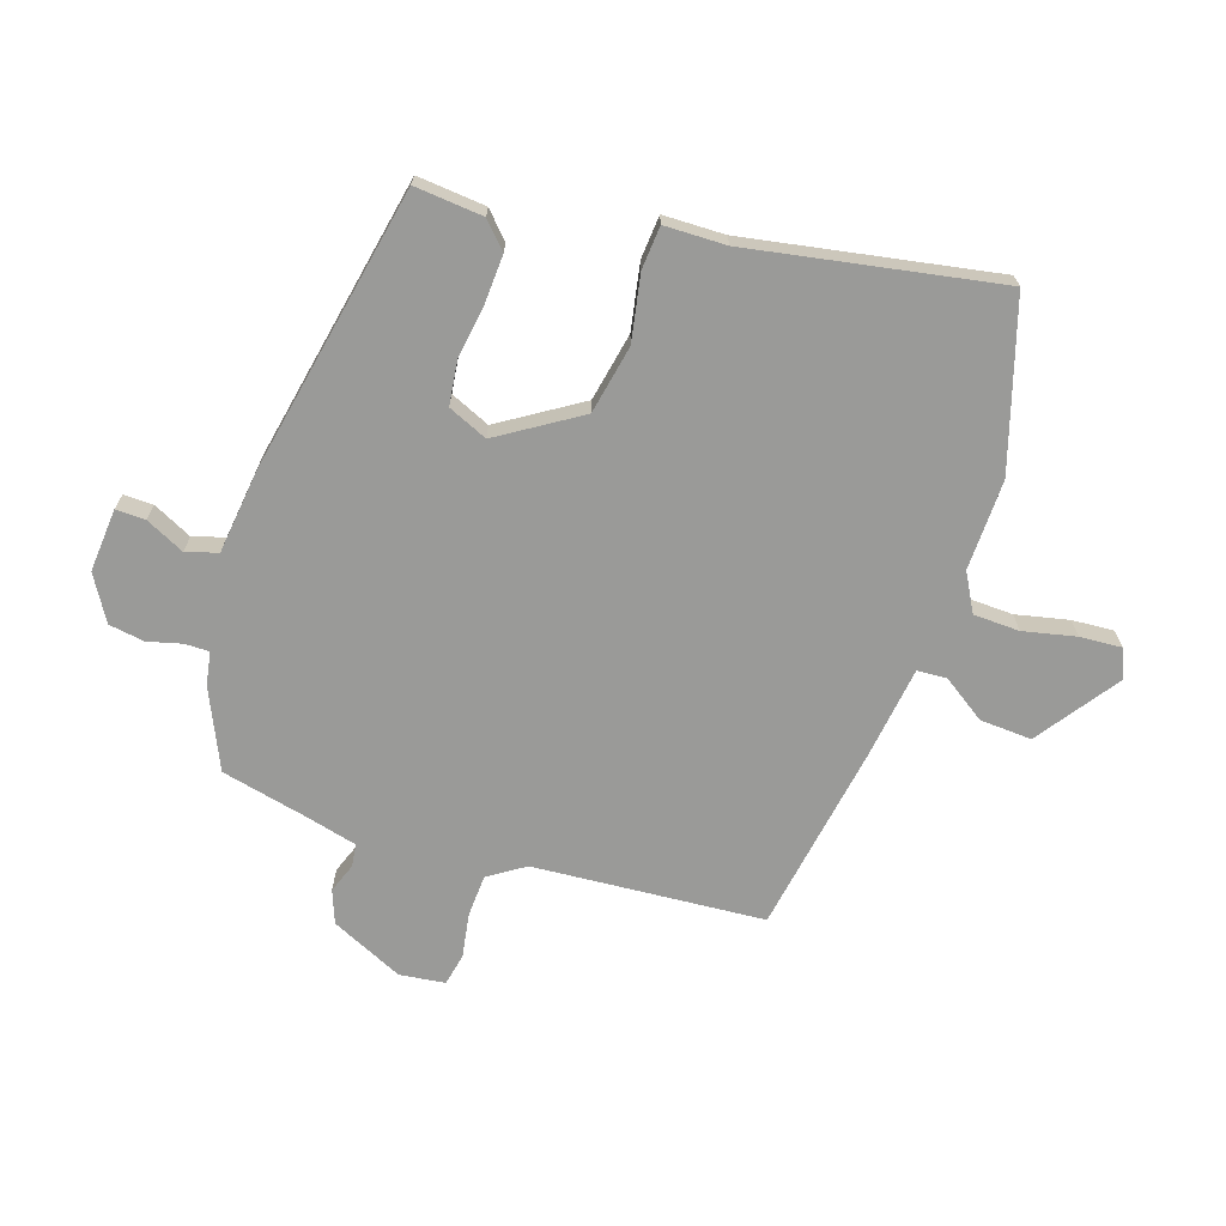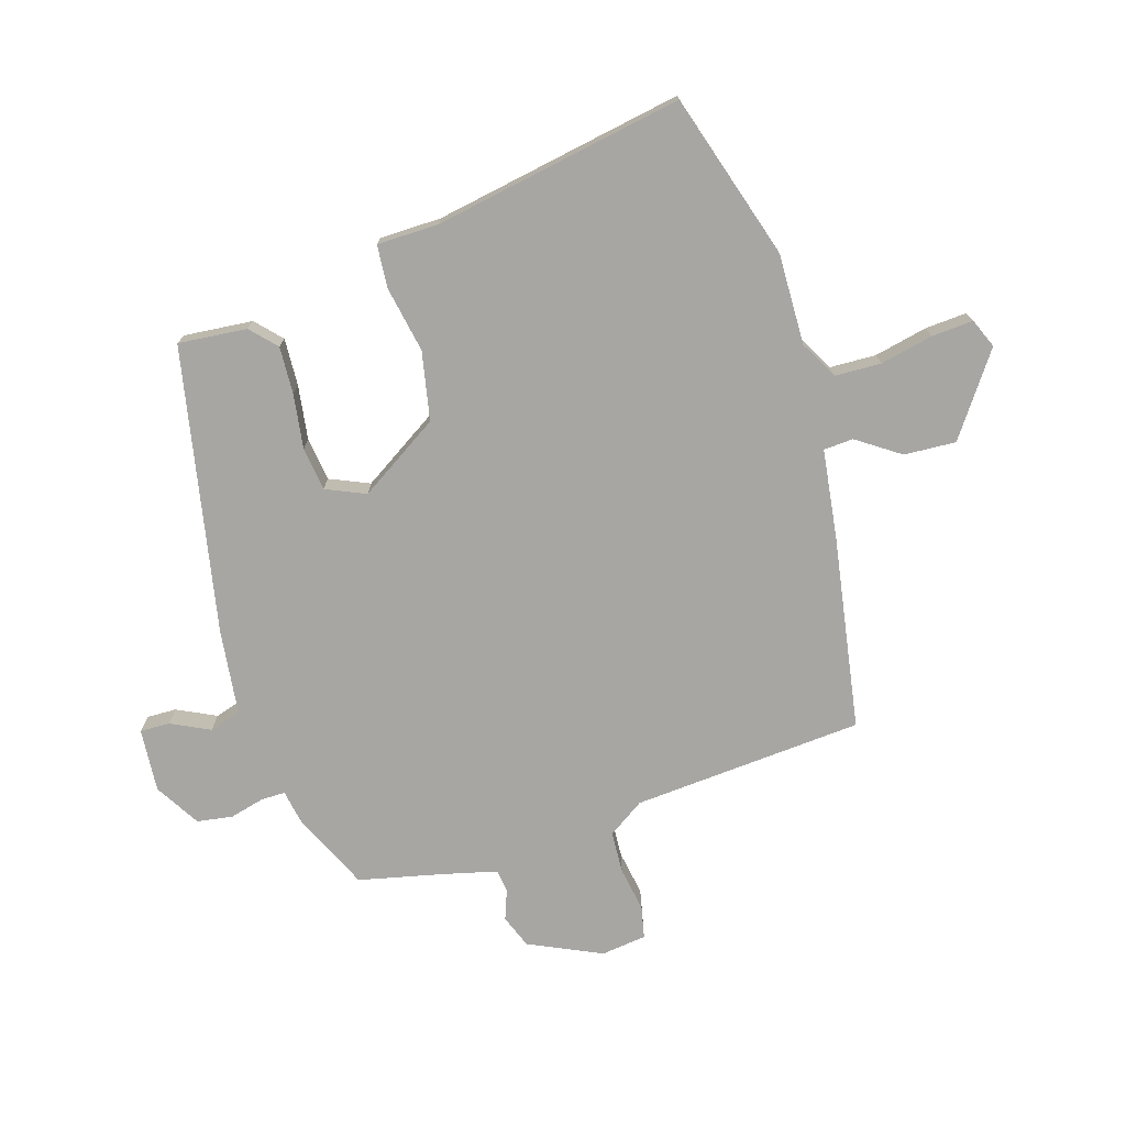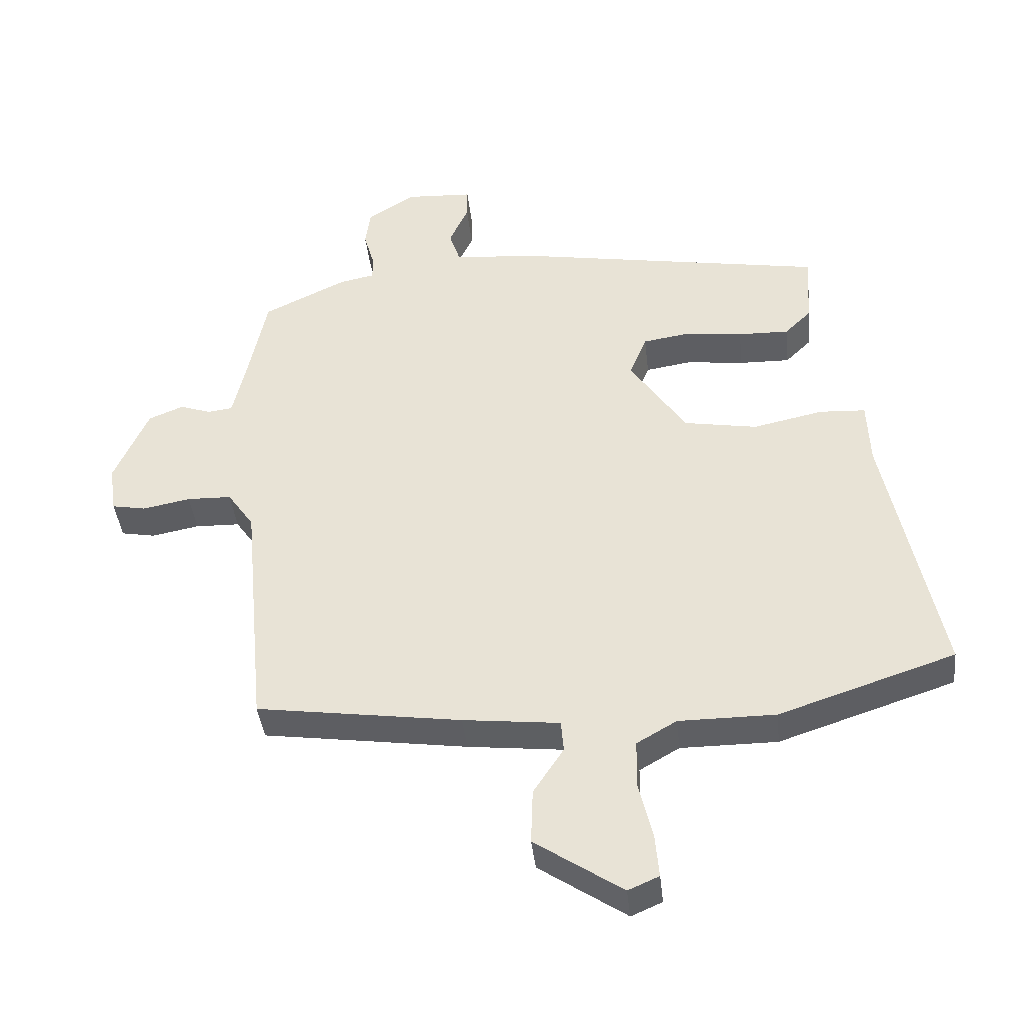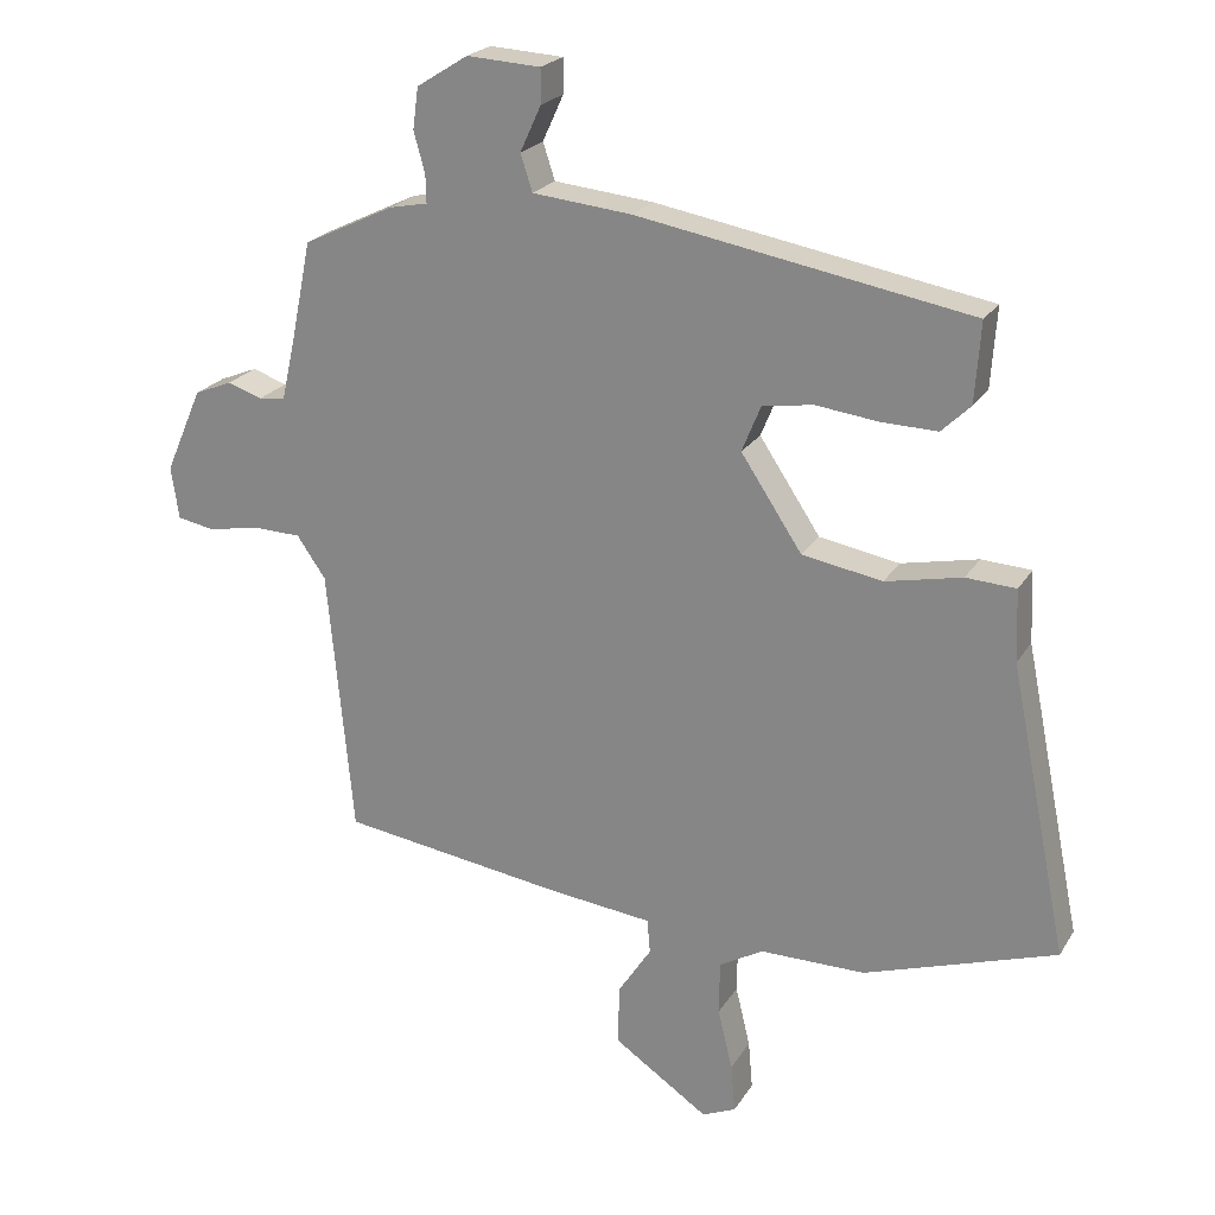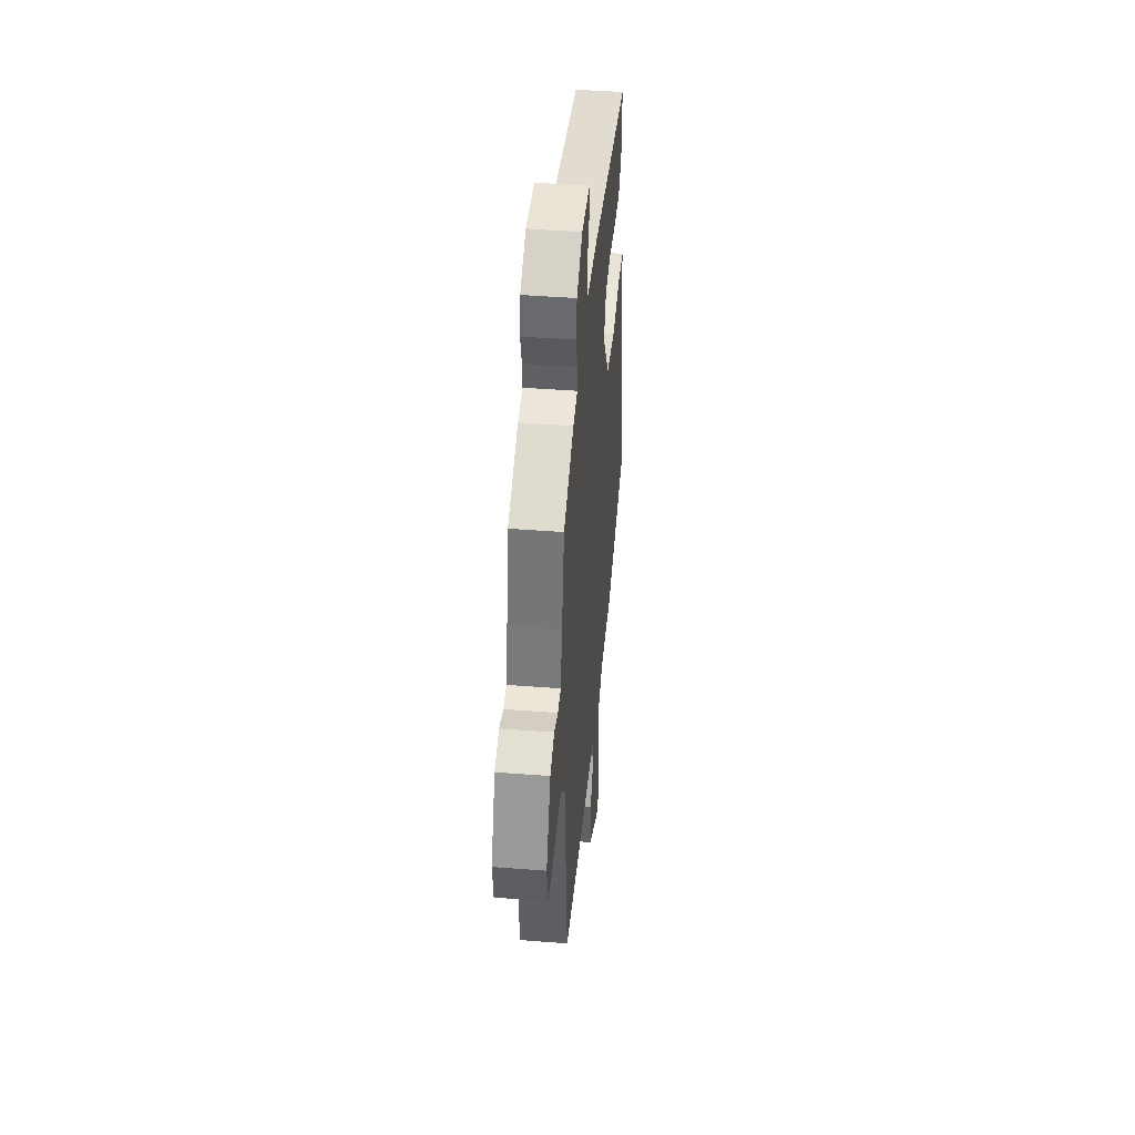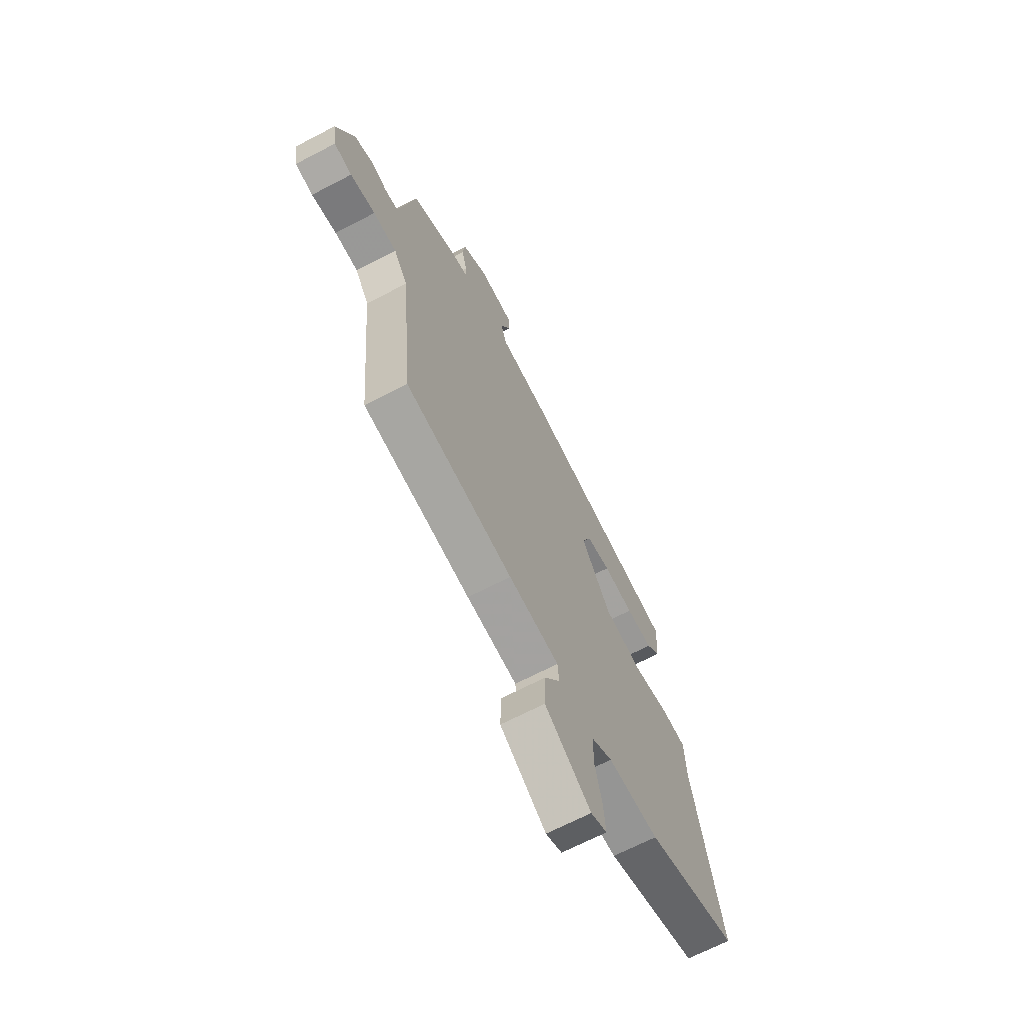
<metadata>
{"format":"obj","ext":"obj","renderer":"f3d","projection":"perspective","resolution":1024,"background":"white","views":[{"elev":-69.2,"azim":70.5,"up":"+Y"},{"elev":-74.2,"azim":105.8,"up":"+Y"},{"elev":-40.9,"azim":6.2,"up":"+Z"},{"elev":22.4,"azim":23.7,"up":"+Z"},{"elev":44.1,"azim":-84.8,"up":"+Z"},{"elev":-67.4,"azim":-62.4,"up":"+Z"}]}
</metadata>
<code>
v 0.482 0.07 0.407
v 0.474 0.07 0.293
v 0.433 0.07 0.253
v 0.354 0.07 0.255
v 0.264 0.07 0.266
v 0.192 0.07 0.255
v 0.165 0.07 0.189
v 0.252 0.07 0.058
v 0.366 0.07 0.038
v 0.475 0.07 0.061
v 0.546 0.07 0.057
v 0.55 0.07 -0.045
v 0.633 0.07 -0.456
v 0.36 0.07 -0.546
v 0.21 0.07 -0.546
v 0.148 0.07 -0.582
v 0.147 0.07 -0.658
v 0.168 0.07 -0.745
v 0.174 0.07 -0.814
v 0.126 0.07 -0.835
v -0.01 0.07 -0.743
v -0.007 0.07 -0.657
v 0.04 0.07 -0.585
v 0.036 0.07 -0.536
v -0.114 0.07 -0.519
v -0.432 0.07 -0.473
v -0.468 0.07 -0.092
v -0.509 0.07 -0.033
v -0.578 0.07 -0.031
v -0.652 0.07 -0.045
v -0.705 0.07 -0.035
v -0.716 0.07 0.04
v -0.663 0.07 0.161
v -0.609 0.07 0.183
v -0.56 0.07 0.166
v -0.522 0.07 0.171
v -0.502 0.07 0.259
v -0.473 0.07 0.401
v -0.344 0.07 0.463
v -0.289 0.07 0.474
v -0.29 0.07 0.514
v -0.306 0.07 0.571
v -0.298 0.07 0.63
v -0.225 0.07 0.676
v -0.12 0.07 0.67
v -0.12 0.07 0.621
v -0.15 0.07 0.556
v -0.133 0.07 0.504
v 0.008 0.07 0.49
v 0.482 0 0.407
v 0.474 0 0.293
v 0.433 0 0.253
v 0.354 0 0.255
v 0.264 0 0.266
v 0.192 0 0.255
v 0.165 0 0.189
v 0.252 0 0.058
v 0.366 0 0.038
v 0.475 0 0.061
v 0.546 0 0.057
v 0.55 0 -0.045
v 0.633 0 -0.456
v 0.36 0 -0.546
v 0.21 0 -0.546
v 0.148 0 -0.582
v 0.147 0 -0.658
v 0.168 0 -0.745
v 0.174 0 -0.814
v 0.126 0 -0.835
v -0.01 0 -0.743
v -0.007 0 -0.657
v 0.04 0 -0.585
v 0.036 0 -0.536
v -0.114 0 -0.519
v -0.432 0 -0.473
v -0.468 0 -0.092
v -0.509 0 -0.033
v -0.578 0 -0.031
v -0.652 0 -0.045
v -0.705 0 -0.035
v -0.716 0 0.04
v -0.663 0 0.161
v -0.609 0 0.183
v -0.56 0 0.166
v -0.522 0 0.171
v -0.502 0 0.259
v -0.473 0 0.401
v -0.344 0 0.463
v -0.289 0 0.474
v -0.29 0 0.514
v -0.306 0 0.571
v -0.298 0 0.63
v -0.225 0 0.676
v -0.12 0 0.67
v -0.12 0 0.621
v -0.15 0 0.556
v -0.133 0 0.504
v 0.008 0 0.49
f 3 4 5
f 2 3 5
f 1 2 5
f 49 1 5
f 48 49 5
f 45 46 47
f 44 45 47
f 43 44 47
f 42 43 47
f 41 42 47
f 40 41 47 48
f 48 5 6
f 40 48 6
f 39 40 6
f 38 39 6
f 37 38 6
f 33 34 35
f 32 33 35
f 31 32 35
f 30 31 35
f 29 30 35
f 28 29 35 36
f 37 6 7
f 36 37 7
f 28 36 7
f 27 28 7
f 27 7 8
f 26 27 8
f 25 26 8
f 24 25 8
f 21 22 23
f 20 21 23
f 19 20 23
f 18 19 23
f 17 18 23
f 16 17 23 24
f 12 13 14 15
f 15 16 24
f 12 15 24
f 11 12 24
f 10 11 24
f 9 10 24
f 8 9 24
f 54 53 52
f 54 52 51
f 54 51 50
f 54 50 98
f 54 98 97
f 96 95 94
f 96 94 93
f 96 93 92
f 96 92 91
f 96 91 90
f 97 96 90 89
f 55 54 97
f 55 97 89
f 55 89 88
f 55 88 87
f 55 87 86
f 84 83 82
f 84 82 81
f 84 81 80
f 84 80 79
f 84 79 78
f 85 84 78 77
f 56 55 86
f 56 86 85
f 56 85 77
f 56 77 76
f 57 56 76
f 57 76 75
f 57 75 74
f 57 74 73
f 72 71 70
f 72 70 69
f 72 69 68
f 72 68 67
f 72 67 66
f 73 72 66 65
f 64 63 62 61
f 73 65 64
f 73 64 61
f 73 61 60
f 73 60 59
f 73 59 58
f 73 58 57
f 1 50 51 2
f 2 51 52 3
f 3 52 53 4
f 4 53 54 5
f 5 54 55 6
f 6 55 56 7
f 7 56 57 8
f 8 57 58 9
f 9 58 59 10
f 10 59 60 11
f 11 60 61 12
f 12 61 62 13
f 13 62 63 14
f 14 63 64 15
f 15 64 65 16
f 16 65 66 17
f 17 66 67 18
f 18 67 68 19
f 19 68 69 20
f 20 69 70 21
f 21 70 71 22
f 22 71 72 23
f 23 72 73 24
f 24 73 74 25
f 25 74 75 26
f 26 75 76 27
f 27 76 77 28
f 28 77 78 29
f 29 78 79 30
f 30 79 80 31
f 31 80 81 32
f 32 81 82 33
f 33 82 83 34
f 34 83 84 35
f 35 84 85 36
f 36 85 86 37
f 37 86 87 38
f 38 87 88 39
f 39 88 89 40
f 40 89 90 41
f 41 90 91 42
f 42 91 92 43
f 43 92 93 44
f 44 93 94 45
f 45 94 95 46
f 46 95 96 47
f 47 96 97 48
f 48 97 98 49
f 49 98 50 1

</code>
